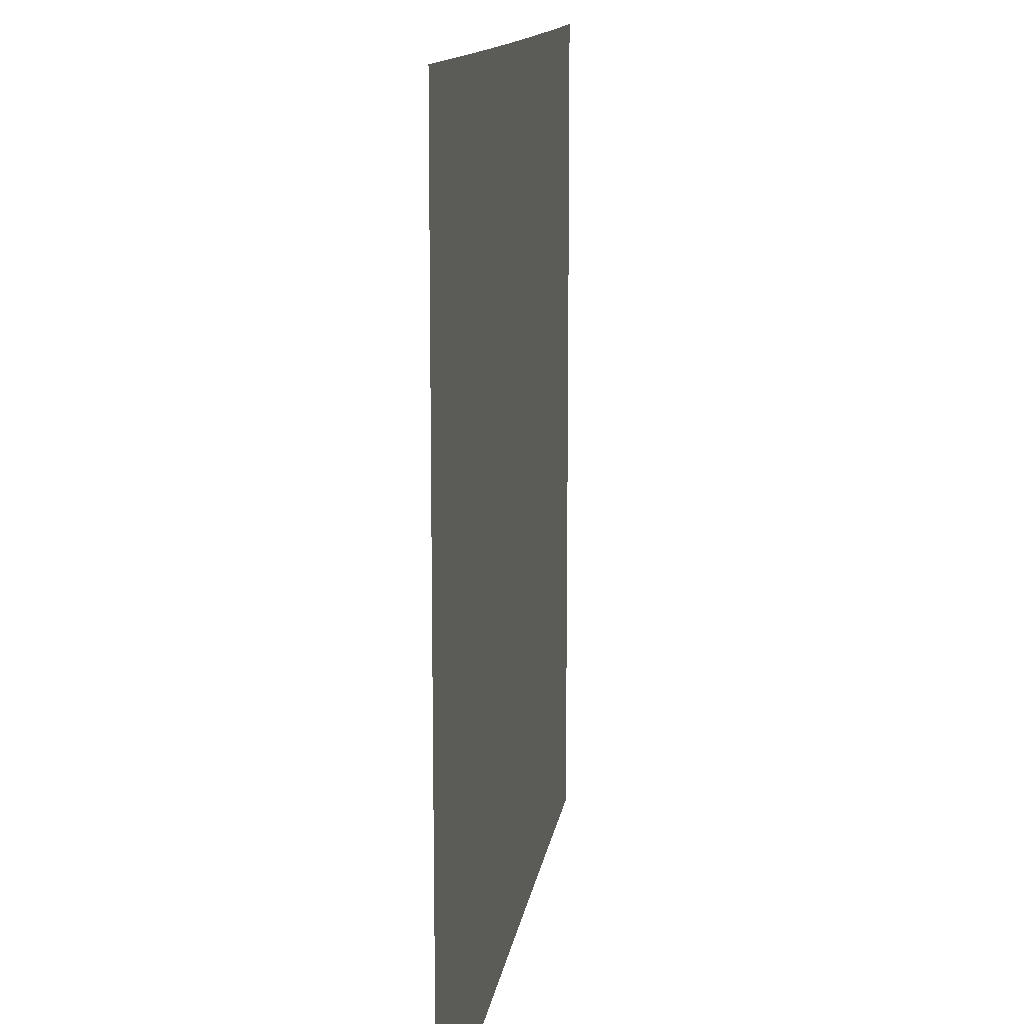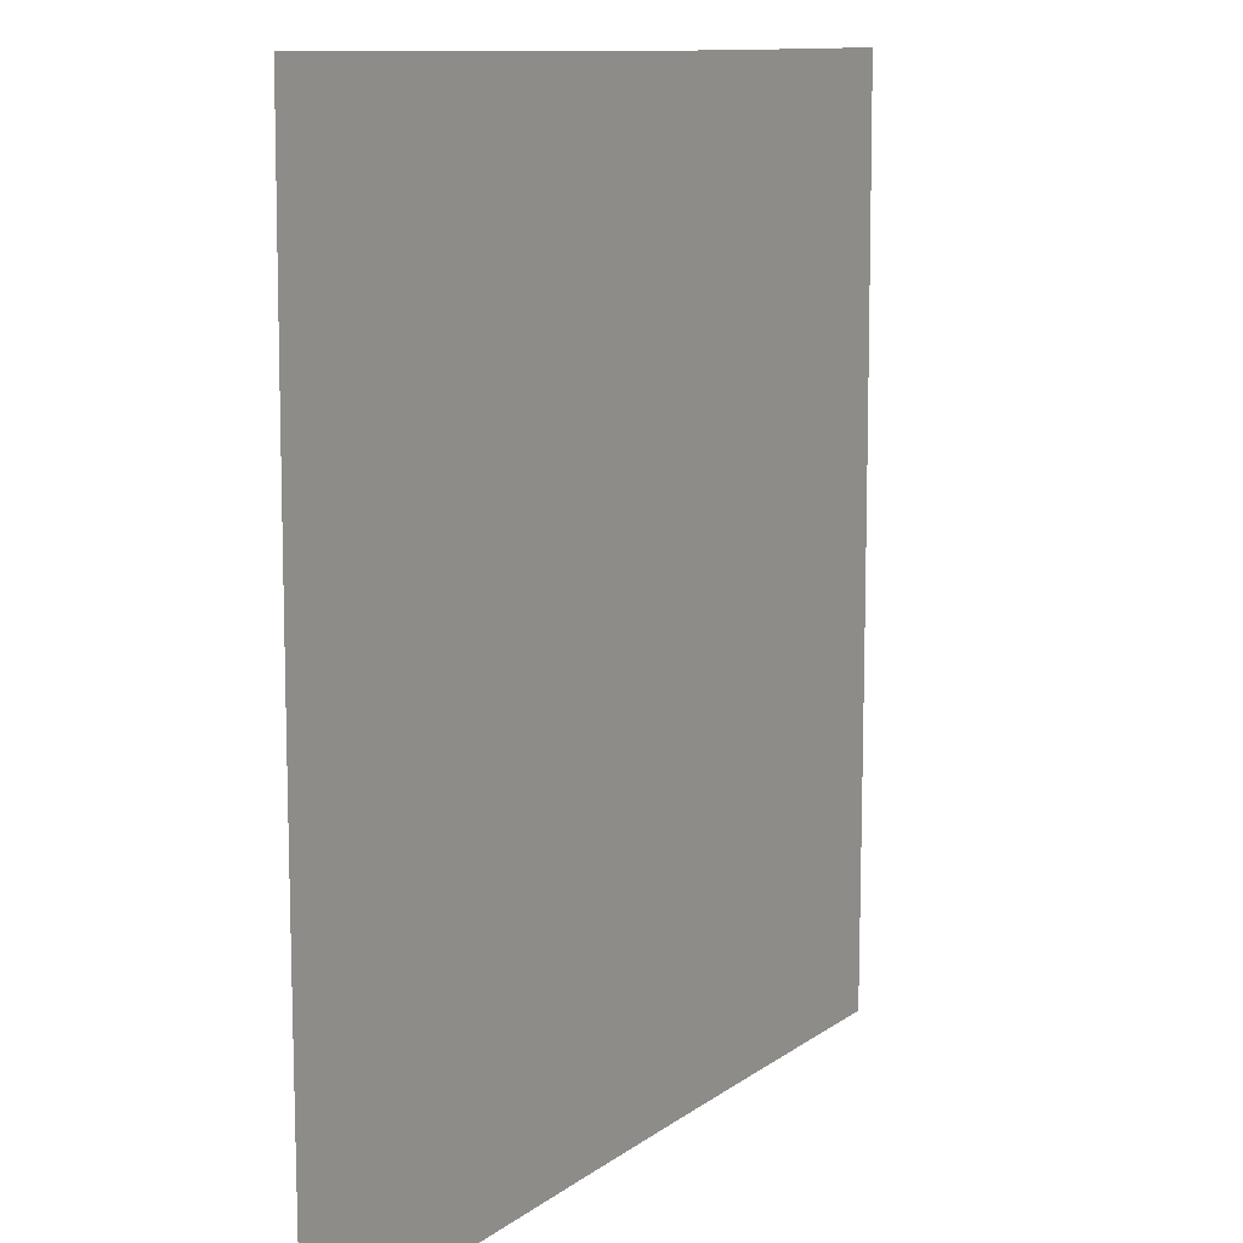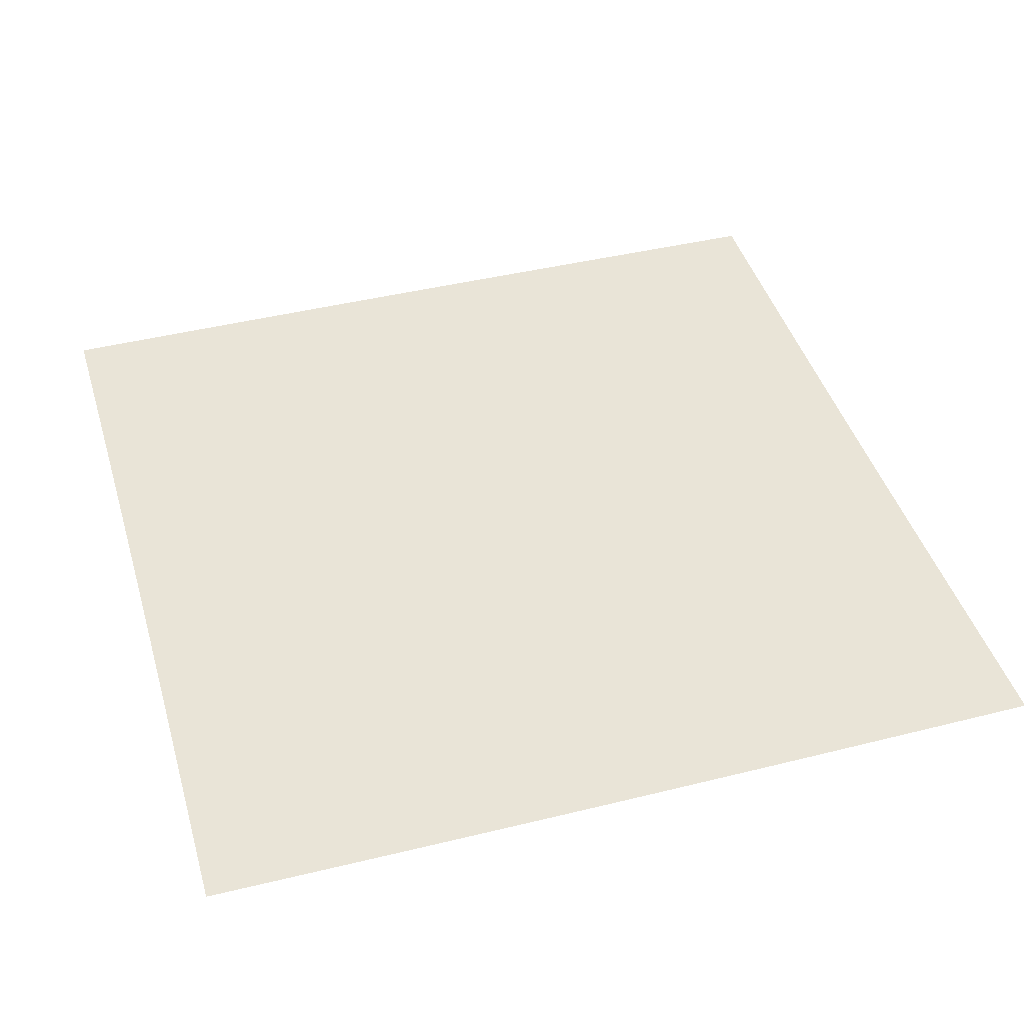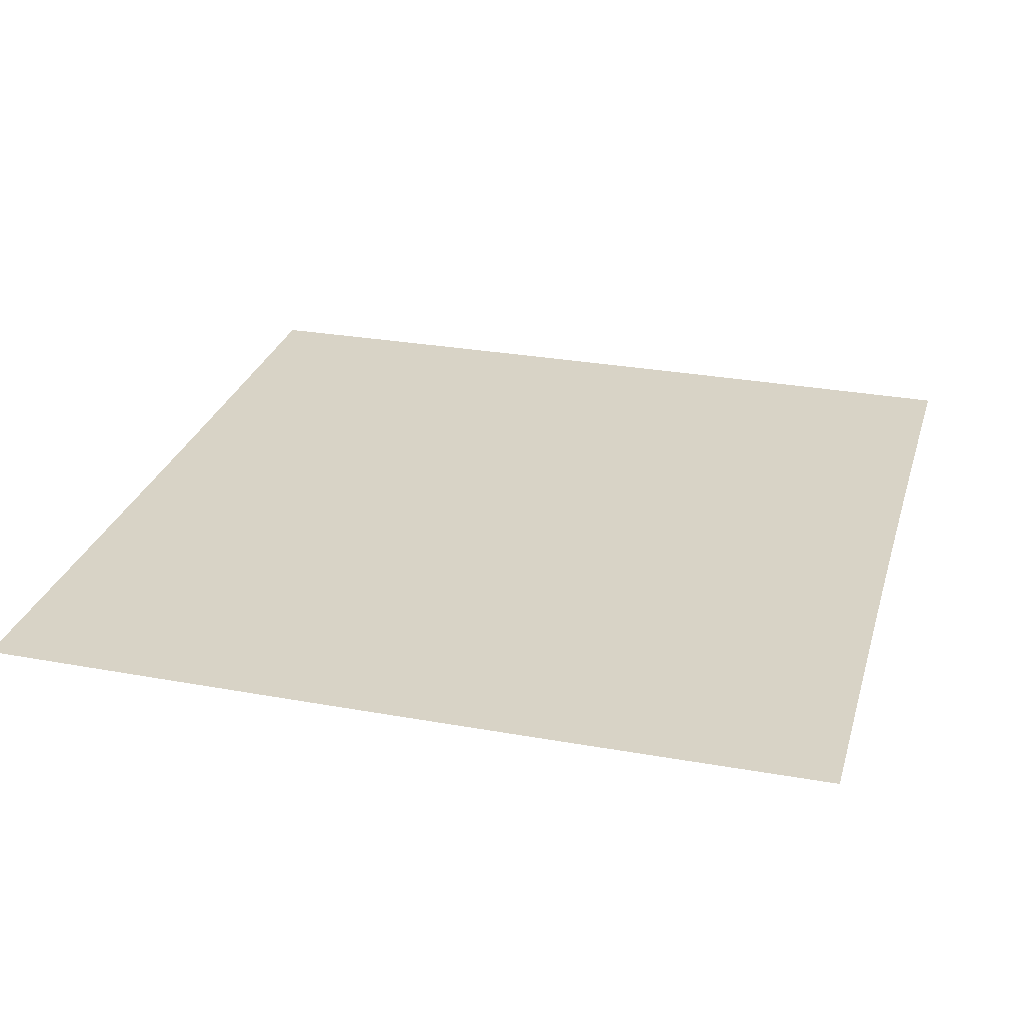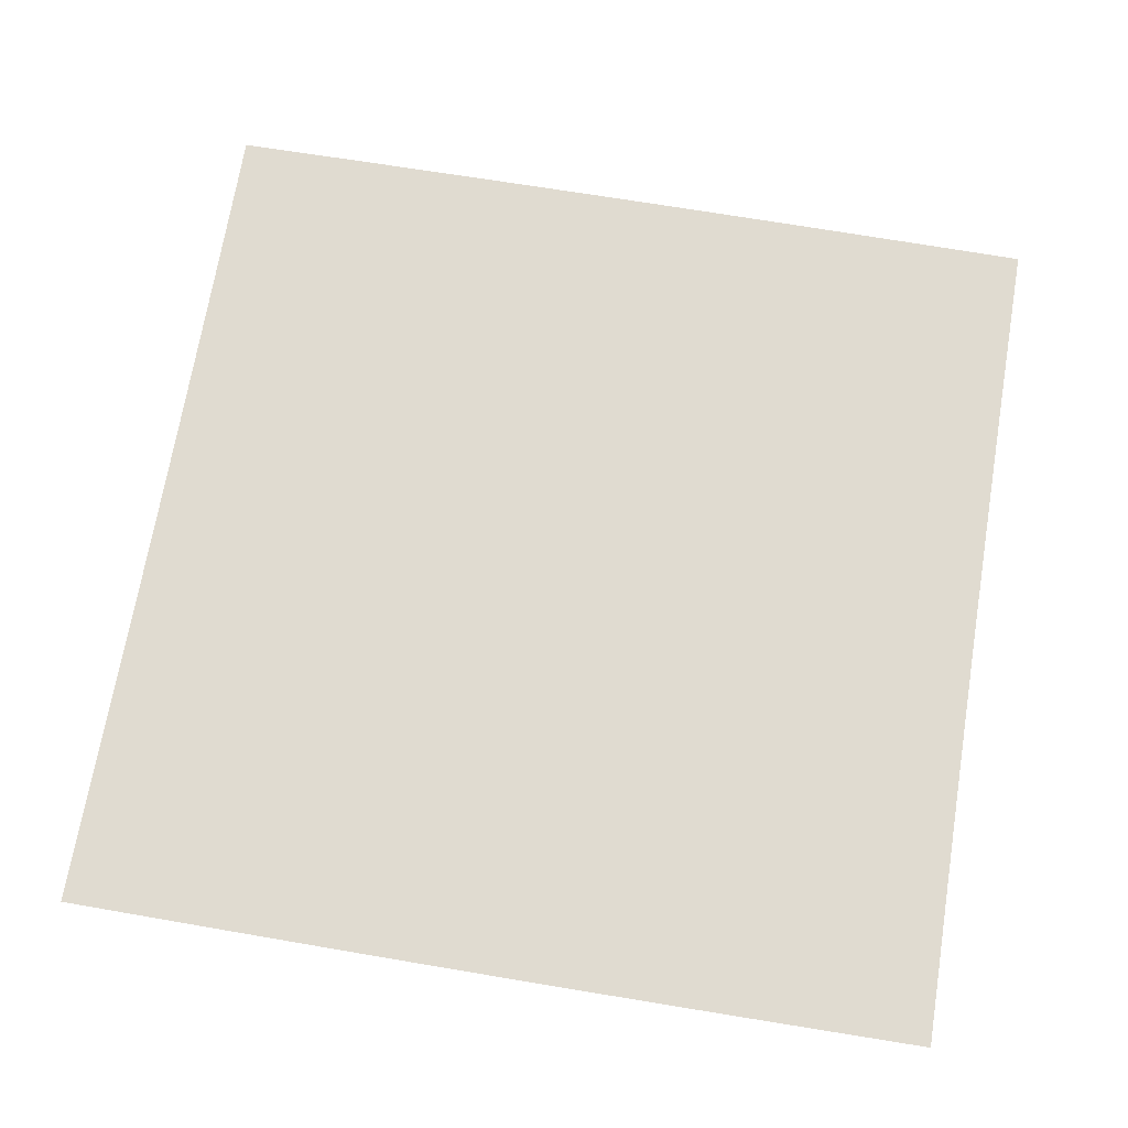
<metadata>
{"format":"obj","ext":"obj","renderer":"f3d","projection":"perspective","resolution":1024,"background":"white","views":[{"elev":12.8,"azim":98.1,"up":"+Y"},{"elev":10.7,"azim":-60.0,"up":"+Y"},{"elev":43.5,"azim":-106.3,"up":"+Z"},{"elev":28.1,"azim":105.4,"up":"+Z"},{"elev":70.1,"azim":-80.5,"up":"+Z"}]}
</metadata>
<code>
v -0.5001 -0.4999 0
v -0.5006 -0.4332 0
v -0.501 -0.3665 0
v -0.5013 -0.2999 0
v -0.5016 -0.2332 0
v -0.5019 -0.1666 0
v -0.502 -0.09996 0
v -0.5021 -0.03332 0
v -0.5021 0.03332 0
v -0.502 0.09996 0
v -0.5019 0.1666 0
v -0.5016 0.2332 0
v -0.5013 0.2999 0
v -0.501 0.3665 0
v -0.5006 0.4332 0
v -0.5001 0.4999 0
v -0.4335 -0.4994 0
v -0.4339 -0.4328 0
v -0.4343 -0.3662 0
v -0.4346 -0.2996 0
v -0.4349 -0.233 0
v -0.4351 -0.1664 0
v -0.4353 -0.09983 0
v -0.4354 -0.03328 0
v -0.4354 0.03328 0
v -0.4353 0.09983 0
v -0.4351 0.1664 0
v -0.4349 0.233 0
v -0.4346 0.2996 0
v -0.4343 0.3662 0
v -0.4339 0.4328 0
v -0.4335 0.4994 0
v -0.3668 -0.499 0
v -0.3672 -0.4324 0
v -0.3675 -0.3658 0
v -0.3679 -0.2992 0
v -0.3681 -0.2327 0
v -0.3683 -0.1662 0
v -0.3685 -0.09971 0
v -0.3686 -0.03324 0
v -0.3686 0.03324 0
v -0.3685 0.09971 0
v -0.3683 0.1662 0
v -0.3681 0.2327 0
v -0.3679 0.2992 0
v -0.3675 0.3658 0
v -0.3672 0.4324 0
v -0.3668 0.499 0
v -0.3001 -0.4987 0
v -0.3004 -0.432 0
v -0.3008 -0.3655 0
v -0.301 -0.299 0
v -0.3013 -0.2325 0
v -0.3015 -0.166 0
v -0.3016 -0.09961 0
v -0.3017 -0.0332 0
v -0.3017 0.0332 0
v -0.3016 0.09961 0
v -0.3015 0.166 0
v -0.3013 0.2325 0
v -0.301 0.299 0
v -0.3008 0.3655 0
v -0.3004 0.432 0
v -0.3001 0.4987 0
v -0.2334 -0.4984 0
v -0.2337 -0.4317 0
v -0.234 -0.3652 0
v -0.2342 -0.2987 0
v -0.2344 -0.2323 0
v -0.2345 -0.1659 0
v -0.2347 -0.09952 0
v -0.2347 -0.03317 0
v -0.2347 0.03317 0
v -0.2347 0.09952 0
v -0.2345 0.1659 0
v -0.2344 0.2323 0
v -0.2342 0.2987 0
v -0.234 0.3652 0
v -0.2337 0.4317 0
v -0.2334 0.4984 0
v -0.1667 -0.4981 0
v -0.1669 -0.4315 0
v -0.1671 -0.365 0
v -0.1673 -0.2985 0
v -0.1675 -0.2321 0
v -0.1676 -0.1658 0
v -0.1676 -0.09944 0
v -0.1677 -0.03315 0
v -0.1677 0.03315 0
v -0.1676 0.09944 0
v -0.1676 0.1658 0
v -0.1675 0.2321 0
v -0.1673 0.2985 0
v -0.1671 0.365 0
v -0.1669 0.4315 0
v -0.1667 0.4981 0
v -0.1 -0.4979 0
v -0.1002 -0.4313 0
v -0.1003 -0.3648 0
v -0.1004 -0.2984 0
v -0.1005 -0.232 0
v -0.1006 -0.1657 0
v -0.1006 -0.09939 0
v -0.1006 -0.03313 0
v -0.1006 0.03313 0
v -0.1006 0.09939 0
v -0.1006 0.1657 0
v -0.1005 0.232 0
v -0.1004 0.2984 0
v -0.1003 0.3648 0
v -0.1002 0.4313 0
v -0.1 0.4979 0
v -0.03335 -0.4978 0
v -0.03339 -0.4313 0
v -0.03343 -0.3647 0
v -0.03347 -0.2983 0
v -0.0335 -0.2319 0
v -0.03352 -0.1656 0
v -0.03354 -0.09937 0
v -0.03355 -0.03312 0
v -0.03355 0.03312 0
v -0.03354 0.09937 0
v -0.03352 0.1656 0
v -0.0335 0.2319 0
v -0.03347 0.2983 0
v -0.03343 0.3647 0
v -0.03339 0.4313 0
v -0.03335 0.4978 0
v 0.03335 -0.4978 0
v 0.03339 -0.4313 0
v 0.03343 -0.3647 0
v 0.03347 -0.2983 0
v 0.0335 -0.2319 0
v 0.03352 -0.1656 0
v 0.03354 -0.09937 0
v 0.03355 -0.03312 0
v 0.03355 0.03312 0
v 0.03354 0.09937 0
v 0.03352 0.1656 0
v 0.0335 0.2319 0
v 0.03347 0.2983 0
v 0.03343 0.3647 0
v 0.03339 0.4313 0
v 0.03335 0.4978 0
v 0.1 -0.4979 0
v 0.1002 -0.4313 0
v 0.1003 -0.3648 0
v 0.1004 -0.2984 0
v 0.1005 -0.232 0
v 0.1006 -0.1657 0
v 0.1006 -0.09939 0
v 0.1006 -0.03313 0
v 0.1006 0.03313 0
v 0.1006 0.09939 0
v 0.1006 0.1657 0
v 0.1005 0.232 0
v 0.1004 0.2984 0
v 0.1003 0.3648 0
v 0.1002 0.4313 0
v 0.1 0.4979 0
v 0.1667 -0.4981 0
v 0.1669 -0.4315 0
v 0.1671 -0.365 0
v 0.1673 -0.2985 0
v 0.1675 -0.2321 0
v 0.1676 -0.1658 0
v 0.1676 -0.09944 0
v 0.1677 -0.03315 0
v 0.1677 0.03315 0
v 0.1676 0.09944 0
v 0.1676 0.1658 0
v 0.1675 0.2321 0
v 0.1673 0.2985 0
v 0.1671 0.365 0
v 0.1669 0.4315 0
v 0.1667 0.4981 0
v 0.2334 -0.4984 0
v 0.2337 -0.4317 0
v 0.234 -0.3652 0
v 0.2342 -0.2987 0
v 0.2344 -0.2323 0
v 0.2345 -0.1659 0
v 0.2347 -0.09952 0
v 0.2347 -0.03317 0
v 0.2347 0.03317 0
v 0.2347 0.09952 0
v 0.2345 0.1659 0
v 0.2344 0.2323 0
v 0.2342 0.2987 0
v 0.234 0.3652 0
v 0.2337 0.4317 0
v 0.2334 0.4984 0
v 0.3001 -0.4987 0
v 0.3004 -0.432 0
v 0.3008 -0.3655 0
v 0.301 -0.299 0
v 0.3013 -0.2325 0
v 0.3015 -0.166 0
v 0.3016 -0.09961 0
v 0.3017 -0.0332 0
v 0.3017 0.0332 0
v 0.3016 0.09961 0
v 0.3015 0.166 0
v 0.3013 0.2325 0
v 0.301 0.299 0
v 0.3008 0.3655 0
v 0.3004 0.432 0
v 0.3001 0.4987 0
v 0.3668 -0.499 0
v 0.3672 -0.4324 0
v 0.3675 -0.3658 0
v 0.3679 -0.2992 0
v 0.3681 -0.2327 0
v 0.3683 -0.1662 0
v 0.3685 -0.09971 0
v 0.3686 -0.03324 0
v 0.3686 0.03324 0
v 0.3685 0.09971 0
v 0.3683 0.1662 0
v 0.3681 0.2327 0
v 0.3679 0.2992 0
v 0.3675 0.3658 0
v 0.3672 0.4324 0
v 0.3668 0.499 0
v 0.4335 -0.4994 0
v 0.4339 -0.4328 0
v 0.4343 -0.3662 0
v 0.4346 -0.2996 0
v 0.4349 -0.233 0
v 0.4351 -0.1664 0
v 0.4353 -0.09983 0
v 0.4354 -0.03328 0
v 0.4354 0.03328 0
v 0.4353 0.09983 0
v 0.4351 0.1664 0
v 0.4349 0.233 0
v 0.4346 0.2996 0
v 0.4343 0.3662 0
v 0.4339 0.4328 0
v 0.4335 0.4994 0
v 0.5001 -0.4999 0
v 0.5006 -0.4332 0
v 0.501 -0.3665 0
v 0.5013 -0.2999 0
v 0.5016 -0.2332 0
v 0.5019 -0.1666 0
v 0.502 -0.09996 0
v 0.5021 -0.03332 0
v 0.5021 0.03332 0
v 0.502 0.09996 0
v 0.5019 0.1666 0
v 0.5016 0.2332 0
v 0.5013 0.2999 0
v 0.501 0.3665 0
v 0.5006 0.4332 0
v 0.5001 0.4999 0
f 1 17 18
f 1 18 2
f 2 18 19
f 2 19 3
f 3 19 20
f 3 20 4
f 4 20 21
f 4 21 5
f 5 21 22
f 5 22 6
f 6 22 23
f 6 23 7
f 7 23 24
f 7 24 8
f 8 24 25
f 8 25 9
f 9 25 26
f 9 26 10
f 10 26 27
f 10 27 11
f 11 27 28
f 11 28 12
f 12 28 29
f 12 29 13
f 13 29 30
f 13 30 14
f 14 30 31
f 14 31 15
f 15 31 32
f 15 32 16
f 17 33 34
f 17 34 18
f 18 34 35
f 18 35 19
f 19 35 36
f 19 36 20
f 20 36 37
f 20 37 21
f 21 37 38
f 21 38 22
f 22 38 39
f 22 39 23
f 23 39 40
f 23 40 24
f 24 40 41
f 24 41 25
f 25 41 42
f 25 42 26
f 26 42 43
f 26 43 27
f 27 43 44
f 27 44 28
f 28 44 45
f 28 45 29
f 29 45 46
f 29 46 30
f 30 46 47
f 30 47 31
f 31 47 48
f 31 48 32
f 33 49 50
f 33 50 34
f 34 50 51
f 34 51 35
f 35 51 52
f 35 52 36
f 36 52 53
f 36 53 37
f 37 53 54
f 37 54 38
f 38 54 55
f 38 55 39
f 39 55 56
f 39 56 40
f 40 56 57
f 40 57 41
f 41 57 58
f 41 58 42
f 42 58 59
f 42 59 43
f 43 59 60
f 43 60 44
f 44 60 61
f 44 61 45
f 45 61 62
f 45 62 46
f 46 62 63
f 46 63 47
f 47 63 64
f 47 64 48
f 49 65 66
f 49 66 50
f 50 66 67
f 50 67 51
f 51 67 68
f 51 68 52
f 52 68 69
f 52 69 53
f 53 69 70
f 53 70 54
f 54 70 71
f 54 71 55
f 55 71 72
f 55 72 56
f 56 72 73
f 56 73 57
f 57 73 74
f 57 74 58
f 58 74 75
f 58 75 59
f 59 75 76
f 59 76 60
f 60 76 77
f 60 77 61
f 61 77 78
f 61 78 62
f 62 78 79
f 62 79 63
f 63 79 80
f 63 80 64
f 65 81 82
f 65 82 66
f 66 82 83
f 66 83 67
f 67 83 84
f 67 84 68
f 68 84 85
f 68 85 69
f 69 85 86
f 69 86 70
f 70 86 87
f 70 87 71
f 71 87 88
f 71 88 72
f 72 88 89
f 72 89 73
f 73 89 90
f 73 90 74
f 74 90 91
f 74 91 75
f 75 91 92
f 75 92 76
f 76 92 93
f 76 93 77
f 77 93 94
f 77 94 78
f 78 94 95
f 78 95 79
f 79 95 96
f 79 96 80
f 81 97 98
f 81 98 82
f 82 98 99
f 82 99 83
f 83 99 100
f 83 100 84
f 84 100 101
f 84 101 85
f 85 101 102
f 85 102 86
f 86 102 103
f 86 103 87
f 87 103 104
f 87 104 88
f 88 104 105
f 88 105 89
f 89 105 106
f 89 106 90
f 90 106 107
f 90 107 91
f 91 107 108
f 91 108 92
f 92 108 109
f 92 109 93
f 93 109 110
f 93 110 94
f 94 110 111
f 94 111 95
f 95 111 112
f 95 112 96
f 97 113 114
f 97 114 98
f 98 114 115
f 98 115 99
f 99 115 116
f 99 116 100
f 100 116 117
f 100 117 101
f 101 117 118
f 101 118 102
f 102 118 119
f 102 119 103
f 103 119 120
f 103 120 104
f 104 120 121
f 104 121 105
f 105 121 122
f 105 122 106
f 106 122 123
f 106 123 107
f 107 123 124
f 107 124 108
f 108 124 125
f 108 125 109
f 109 125 126
f 109 126 110
f 110 126 127
f 110 127 111
f 111 127 128
f 111 128 112
f 113 129 130
f 113 130 114
f 114 130 131
f 114 131 115
f 115 131 132
f 115 132 116
f 116 132 133
f 116 133 117
f 117 133 134
f 117 134 118
f 118 134 135
f 118 135 119
f 119 135 136
f 119 136 120
f 120 136 137
f 120 137 121
f 121 137 138
f 121 138 122
f 122 138 139
f 122 139 123
f 123 139 140
f 123 140 124
f 124 140 141
f 124 141 125
f 125 141 142
f 125 142 126
f 126 142 143
f 126 143 127
f 127 143 144
f 127 144 128
f 129 145 146
f 129 146 130
f 130 146 147
f 130 147 131
f 131 147 148
f 131 148 132
f 132 148 149
f 132 149 133
f 133 149 150
f 133 150 134
f 134 150 151
f 134 151 135
f 135 151 152
f 135 152 136
f 136 152 153
f 136 153 137
f 137 153 154
f 137 154 138
f 138 154 155
f 138 155 139
f 139 155 156
f 139 156 140
f 140 156 157
f 140 157 141
f 141 157 158
f 141 158 142
f 142 158 159
f 142 159 143
f 143 159 160
f 143 160 144
f 145 161 162
f 145 162 146
f 146 162 163
f 146 163 147
f 147 163 164
f 147 164 148
f 148 164 165
f 148 165 149
f 149 165 166
f 149 166 150
f 150 166 167
f 150 167 151
f 151 167 168
f 151 168 152
f 152 168 169
f 152 169 153
f 153 169 170
f 153 170 154
f 154 170 171
f 154 171 155
f 155 171 172
f 155 172 156
f 156 172 173
f 156 173 157
f 157 173 174
f 157 174 158
f 158 174 175
f 158 175 159
f 159 175 176
f 159 176 160
f 161 177 178
f 161 178 162
f 162 178 179
f 162 179 163
f 163 179 180
f 163 180 164
f 164 180 181
f 164 181 165
f 165 181 182
f 165 182 166
f 166 182 183
f 166 183 167
f 167 183 184
f 167 184 168
f 168 184 185
f 168 185 169
f 169 185 186
f 169 186 170
f 170 186 187
f 170 187 171
f 171 187 188
f 171 188 172
f 172 188 189
f 172 189 173
f 173 189 190
f 173 190 174
f 174 190 191
f 174 191 175
f 175 191 192
f 175 192 176
f 177 193 194
f 177 194 178
f 178 194 195
f 178 195 179
f 179 195 196
f 179 196 180
f 180 196 197
f 180 197 181
f 181 197 198
f 181 198 182
f 182 198 199
f 182 199 183
f 183 199 200
f 183 200 184
f 184 200 201
f 184 201 185
f 185 201 202
f 185 202 186
f 186 202 203
f 186 203 187
f 187 203 204
f 187 204 188
f 188 204 205
f 188 205 189
f 189 205 206
f 189 206 190
f 190 206 207
f 190 207 191
f 191 207 208
f 191 208 192
f 193 209 210
f 193 210 194
f 194 210 211
f 194 211 195
f 195 211 212
f 195 212 196
f 196 212 213
f 196 213 197
f 197 213 214
f 197 214 198
f 198 214 215
f 198 215 199
f 199 215 216
f 199 216 200
f 200 216 217
f 200 217 201
f 201 217 218
f 201 218 202
f 202 218 219
f 202 219 203
f 203 219 220
f 203 220 204
f 204 220 221
f 204 221 205
f 205 221 222
f 205 222 206
f 206 222 223
f 206 223 207
f 207 223 224
f 207 224 208
f 209 225 226
f 209 226 210
f 210 226 227
f 210 227 211
f 211 227 228
f 211 228 212
f 212 228 229
f 212 229 213
f 213 229 230
f 213 230 214
f 214 230 231
f 214 231 215
f 215 231 232
f 215 232 216
f 216 232 233
f 216 233 217
f 217 233 234
f 217 234 218
f 218 234 235
f 218 235 219
f 219 235 236
f 219 236 220
f 220 236 237
f 220 237 221
f 221 237 238
f 221 238 222
f 222 238 239
f 222 239 223
f 223 239 240
f 223 240 224
f 225 241 242
f 225 242 226
f 226 242 243
f 226 243 227
f 227 243 244
f 227 244 228
f 228 244 245
f 228 245 229
f 229 245 246
f 229 246 230
f 230 246 247
f 230 247 231
f 231 247 248
f 231 248 232
f 232 248 249
f 232 249 233
f 233 249 250
f 233 250 234
f 234 250 251
f 234 251 235
f 235 251 252
f 235 252 236
f 236 252 253
f 236 253 237
f 237 253 254
f 237 254 238
f 238 254 255
f 238 255 239
f 239 255 256
f 239 256 240

</code>
